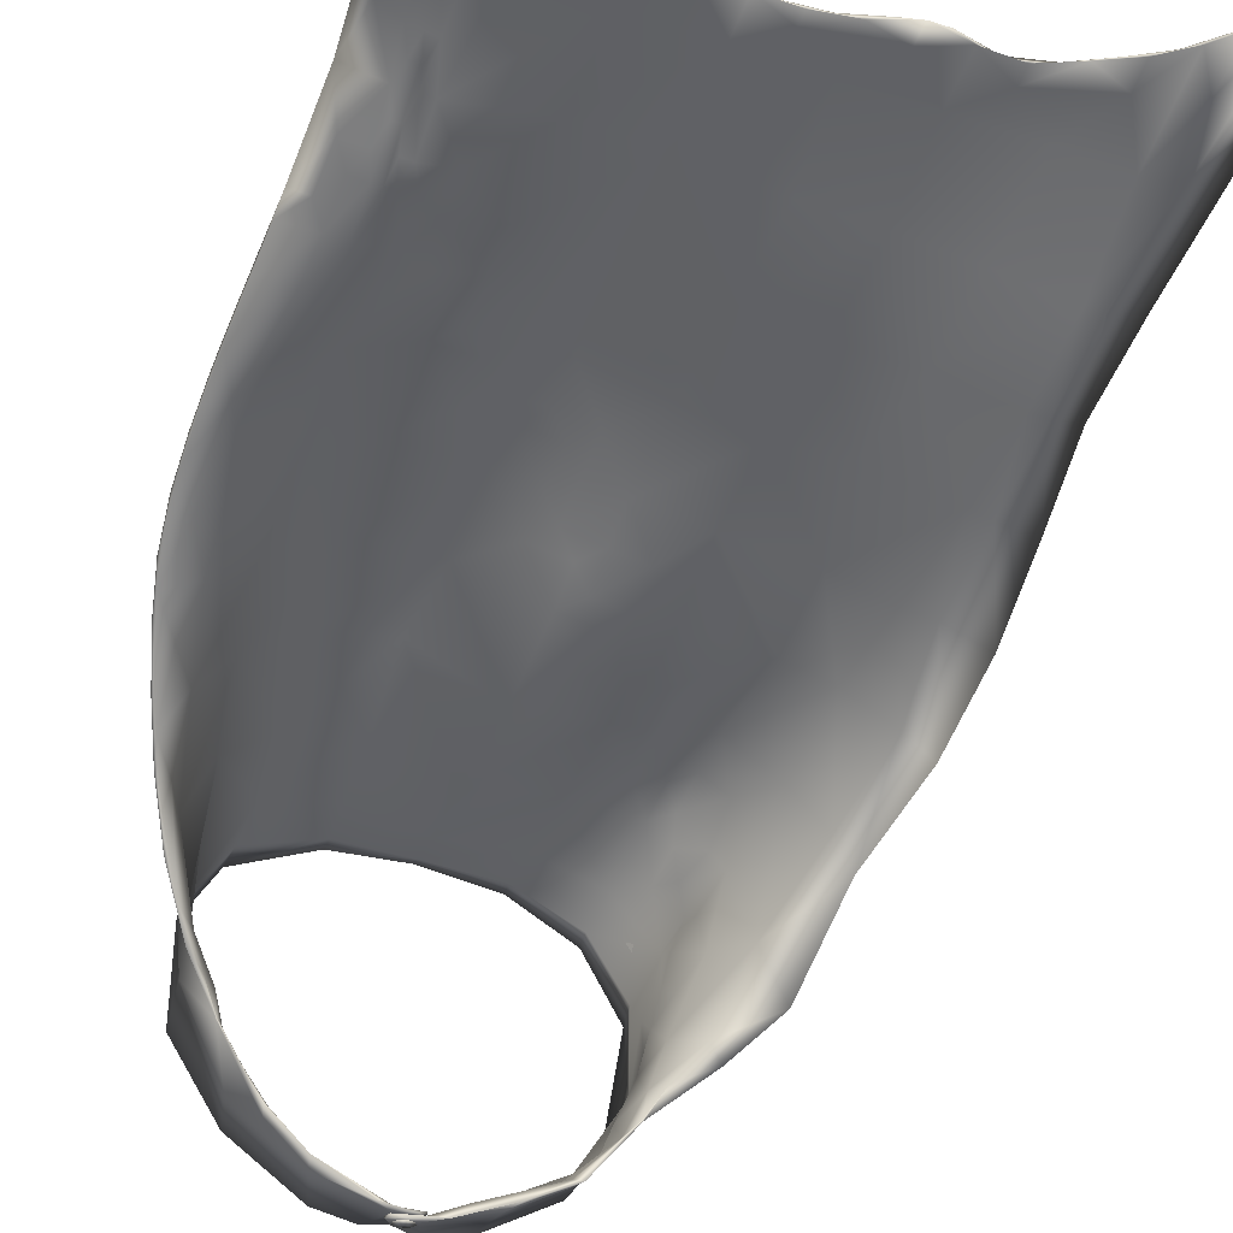
<metadata>
{"format":"obj","ext":"obj","renderer":"f3d","projection":"perspective","resolution":1024,"background":"white","views":[{"elev":-45.7,"azim":-20.7,"up":"+Y"}]}
</metadata>
<code>
o Cape_Plane
v 0.6109 1.028 -1.304
v 0.4773 0.7251 -1.312
v 0.4794 0.7634 -1.481
v 0.5799 0.99 -1.468
v -0.2501 1.617 -1.276
v -0.000711 1.673 -1.292
v -0.000271 1.632 -1.352
v -0.2484 1.598 -1.344
v 0.2507 1.62 -1.277
v 0.4725 1.518 -1.28
v 0.4708 1.499 -1.368
v 0.2484 1.599 -1.345
v -0.6114 1.327 -1.291
v -0.4885 1.539 -1.297
v -0.4933 1.519 -1.415
v -0.6027 1.289 -1.395
v 0.6012 1.314 -1.283
v 0.6021 1.284 -1.388
v -0.597 1.024 -1.303
v -0.583 0.9831 -1.457
v -0.8652 1.504 0.08411
v -0.7251 1.575 0.1
v -0.724 1.546 -0.2317
v -0.8641 1.442 -0.2314
v 0.4208 1.685 0.09214
v 0.7366 1.513 0.07201
v 0.6917 1.498 -0.2111
v 0.5064 1.635 -0.233
v -0.002263 1.719 0.07551
v 0.2124 1.701 0.0749
v 0.2064 1.706 -0.1927
v 0.001549 1.733 -0.2084
v -0.5221 1.692 0.07611
v -0.2533 1.69 0.07581
v -0.2489 1.703 -0.2332
v -0.5215 1.678 -0.2352
v 0.8135 1.487 0.08865
v 0.9989 1.43 0.07682
v 0.9792 1.335 -0.2314
v 0.8445 1.445 -0.224
v 0.8351 1.543 0.7104
v 0.9478 1.576 0.6995
v 0.9786 1.51 0.3878
v 0.8346 1.523 0.4037
v -0.2512 1.725 0.6936
v -0.01153 1.792 0.714
v -0.00559 1.747 0.3829
v -0.2524 1.701 0.3845
v 0.2511 1.752 0.6942
v 0.4905 1.667 0.6869
v 0.4148 1.677 0.3717
v 0.2391 1.719 0.371
v -0.744 1.577 0.704
v -0.522 1.695 0.6911
v -0.5291 1.699 0.383
v -0.7291 1.552 0.4062
v 0.775 1.557 0.7098
v 0.7658 1.562 0.4008
v -0.8046 1.563 0.7055
v -0.8058 1.531 0.404
v -0.8157 1.631 1.004
v -0.7548 1.645 1.003
v 0.505 1.681 0.9958
v 0.778 1.597 1.001
v -0.02781 1.762 1.013
v 0.2776 1.743 1.007
v -0.5256 1.707 1.007
v -0.2502 1.734 1.007
v 0.8356 1.593 0.9977
v 0.965 1.636 1.003
v -0.8181 1.355 -0.5396
v -0.7011 1.5 -0.5395
v -0.673 1.443 -0.8417
v -0.753 1.242 -0.8469
v 0.5017 1.617 -0.5346
v 0.679 1.496 -0.5272
v 0.6707 1.443 -0.837
v 0.4943 1.592 -0.8411
v -0.000734 1.778 -0.5022
v 0.2479 1.72 -0.5133
v 0.2599 1.705 -0.8343
v -0.003881 1.787 -0.835
v -0.5192 1.649 -0.5429
v -0.2642 1.737 -0.5377
v -0.2721 1.717 -0.8526
v -0.5023 1.592 -0.8476
v 0.8228 1.358 -0.5398
v 0.8864 1.198 -0.5397
v 0.8363 0.9994 -0.8469
v 0.7577 1.243 -0.8471
v -0.6407 1.382 -1.105
v -0.6588 1.096 -1.121
v 0.6349 1.375 -1.1
v 0.4912 1.563 -1.116
v 0.2569 1.665 -1.126
v -0.003486 1.743 -1.135
v -0.2534 1.651 -1.126
v -0.4958 1.566 -1.118
v 0.7036 1.023 -0.9881
v 0.7132 0.8909 -0.9887
v 0.5549 0.7767 -1.125
v 0.6579 1.108 -1.104
v -0.2325 0.5472 -1.309
v -0.4557 0.7186 -1.308
v -0.4174 0.728 -1.467
v -0.191 0.5482 -1.446
v 0.2594 0.5542 -1.315
v -0.03662 0.4592 -1.31
v -0.009187 0.4732 -1.348
v 0.2124 0.5691 -1.47
v -0.00345 1.726 1.314
v 0.2524 1.716 1.323
v -0.2501 1.695 1.311
v -0.5035 1.691 1.335
v -0.7361 1.683 1.317
v 0.5044 1.695 1.325
v -0.9653 1.646 1.01
v -0.989 1.681 1.375
v -0.8628 1.678 1.341
v 0.7398 1.669 1.328
v 0.8618 1.672 1.346
v -0.125 1.695 1.407
v -0.2497 1.688 1.462
v -0.1249 1.69 1.456
v -0.0004 1.694 1.464
v 0.6185 1.688 1.491
v 0.4972 1.688 1.521
v 0.615 1.687 1.582
v 0.719 1.688 1.641
v -0.3748 1.691 1.436
v -0.4976 1.687 1.557
v -0.3742 1.687 1.494
v 0.3755 1.694 1.433
v 0.2501 1.692 1.519
v 0.3746 1.69 1.492
v 0.8061 1.689 1.546
v 0.8057 1.691 1.717
v 0.8741 1.693 1.774
v -0.9341 1.689 1.58
v -0.974 1.691 1.744
v -0.8725 1.689 1.724
v 0.1251 1.707 1.432
v 0.1244 1.694 1.501
v -0.6183 1.688 1.5
v -0.7154 1.686 1.6
v -0.6133 1.687 1.579
v -0.9791 1.335 -0.2314
v -0.8953 1.337 -0.3855
v -0.9437 1.271 -0.3855
v -0.8951 1.198 -0.5397
v -0.9899 1.511 0.3863
v -0.9181 1.501 0.2368
v -0.9973 1.471 0.2313
v -0.9996 1.43 0.07666
v -0.8042 1.686 1.53
v -0.8005 1.686 1.638
v -0.7599 0.9994 -0.8469
v -0.682 1.009 -0.9942
v -0.6545 0.8669 -0.9902
v -0.5337 0.7837 -1.126
v -0.8156 1.211 -0.6938
v -0.8374 1.113 -0.6938
v -0.9726 1.586 0.6961
v -0.8688 1.551 0.5466
v -0.9811 1.549 0.5411
v -0.9343 1.431 -0.07738
v -0.9957 1.387 -0.07738
v 0.9979 1.712 1.38
v 0.9362 1.708 1.584
v 0.9751 1.728 1.748
v 0.2828 0.5345 -1.225
v 0.000371 0.4476 -1.272
v -0.2519 0.5332 -1.225
v -0.3843 0.6225 -1.192
v -0.3692 0.617 -1.244
v 0.4207 0.5924 -1.17
v 0.3961 0.6104 -1.245
v 0.6002 1.02 -1.346
v 0.4523 0.7446 -1.344
v -0.2473 1.599 -1.299
v -0.000476 1.602 -1.298
v 0.2472 1.598 -1.299
v 0.4667 1.505 -1.31
v -0.5981 1.311 -1.325
v -0.4848 1.526 -1.332
v 0.5926 1.302 -1.317
v -0.5796 1.016 -1.34
v -0.8668 1.46 0.002983
v -0.7227 1.542 0.01064
v 0.5591 1.561 0.07753
v 0.5667 1.552 -0.2327
v 0.05391 1.598 0.08836
v 0.05716 1.577 -0.05687
v 0.1737 1.556 -0.05692
v 0.191 1.542 -0.2111
v -0.000636 1.581 -0.1323
v 0.06685 1.554 -0.2035
v -0.519 1.681 -0.00175
v -0.2529 1.674 -0.000753
v 0.2754 1.564 0.09566
v 0.2987 1.553 -0.222
v -0.1249 1.638 0.004901
v -0.06464 1.628 0.08367
v -0.06307 1.611 -0.06452
v -0.0347 0.4766 -1.325
v 0.8483 1.473 0.09016
v 0.8838 1.409 -0.2277
v 0.8483 1.54 0.7093
v 0.8511 1.511 0.4021
v -0.02921 0.4626 -1.288
v -0.1884 1.682 0.3861
v 0.3086 1.612 0.6894
v 0.285 1.589 0.3812
v -0.7386 1.559 0.6276
v -0.6847 1.582 0.6219
v -0.6167 1.627 0.6936
v -0.6159 1.641 0.5389
v -0.6786 1.565 0.4696
v -0.5259 1.672 0.4601
v -0.4482 1.693 0.6924
v -0.4501 1.694 0.5378
v -0.3146 1.693 0.5394
v -0.3158 1.694 0.3845
v -0.4523 1.674 0.3839
v 0.06171 1.601 0.6953
v 0.05533 1.622 0.3866
v 0.5498 1.603 0.6961
v 0.5012 1.582 0.3926
v -0.8025 1.545 0.6299
v -0.8134 1.598 0.9344
v -0.7839 1.6 0.9341
v -0.7712 1.628 1.004
v -0.7665 1.585 0.8591
v -0.7762 1.567 0.7833
v -0.7467 1.58 0.7818
v -0.8069 1.566 0.7835
v 0.5686 1.623 1.005
v 0.08339 1.623 1.026
v -0.4426 1.696 1.007
v -0.7319 1.621 1.005
v -0.7305 1.583 0.8584
v -0.6236 1.621 0.8501
v -0.6915 1.575 0.7775
v 0.327 1.653 0.9997
v -0.1928 1.693 1.006
v 0.03836 0.4912 -1.349
v 0.8539 1.593 0.9973
v -0.7889 1.323 -0.6115
v -0.6855 1.477 -0.614
v 0.5402 1.556 -0.5317
v 0.539 1.555 -0.6857
v 0.6258 1.498 -0.6833
v 0.6266 1.446 -0.8356
v 0.4845 1.575 -0.7642
v 0.5362 1.545 -0.8373
v -0.00715 1.507 -0.5834
v 0.2653 1.559 -0.6024
v -0.5137 1.628 -0.6189
v -0.2756 1.69 -0.6193
v 0.3698 1.583 -0.6105
v 0.423 1.583 -0.5348
v 0.428 1.589 -0.689
v 0.3735 1.594 -0.7646
v 0.8326 1.314 -0.5364
v 0.7514 1.182 -0.8438
v -0.7209 1.205 -0.9197
v -0.6424 1.422 -0.912
v 0.4851 1.571 -0.9131
v 0.5571 1.494 -0.9082
v 0.5972 1.445 -0.9781
v 0.5501 1.473 -1.042
v 0.6378 1.388 -1.04
v -0.0266 1.514 -0.9119
v 0.2593 1.581 -0.9118
v -0.4809 1.573 -0.9222
v -0.2557 1.649 -0.9177
v 0.6748 0.9548 -0.9848
v 0.597 0.8518 -1.055
v 0.5625 0.8671 -1.115
v 0.5513 0.7792 -1.124
v 0.6115 1.032 -1.107
v -0.2109 0.5767 -1.325
v -0.4318 0.7336 -1.339
v 0.2343 0.589 -1.328
v 0.0364 0.4697 -1.272
v 0.06354 0.4891 -1.287
v 0.06406 1.679 1.312
v -0.1877 1.681 1.31
v -0.4387 1.688 1.331
v -0.6898 1.675 1.32
v 0.3136 1.683 1.321
v -0.8215 1.627 1.077
v -0.8379 1.624 1.007
v -0.8568 1.643 1.16
v -0.9297 1.661 1.176
v -0.8925 1.668 1.35
v 0.7919 1.579 1.004
v 0.7744 1.653 1.329
v 0.5666 1.663 1.332
v -0.06234 1.685 1.406
v -0.1873 1.687 1.457
v -0.06246 1.688 1.456
v 0.6732 1.677 1.509
v 0.5573 1.685 1.551
v 0.6685 1.685 1.604
v -0.3123 1.685 1.419
v -0.4362 1.685 1.525
v -0.312 1.686 1.471
v 0.4373 1.681 1.435
v 0.3124 1.689 1.499
v 0.4361 1.686 1.497
v 0.8415 1.68 1.556
v 0.7643 1.685 1.674
v 0.8415 1.684 1.749
v -0.9037 1.684 1.762
v 0.1876 1.688 1.446
v 0.06209 1.689 1.474
v 0.1875 1.688 1.521
v -0.5599 1.68 1.492
v -0.6662 1.684 1.586
v -0.5565 1.685 1.564
v -0.1887 1.67 0.2317
v -0.06545 1.642 0.2346
v -0.1262 1.65 0.1568
v -0.2523 1.679 0.1533
v -0.7239 1.546 0.3378
v -0.5293 1.687 0.3074
v -0.3841 1.689 0.3071
v -0.3169 1.686 0.23
v -0.3852 1.681 0.1528
v -0.8121 1.518 0.3311
v -0.256 1.663 -0.31
v 0.003751 1.555 -0.2784
v 0.3071 1.562 -0.3797
v 0.4186 1.576 -0.3823
v 0.363 1.575 -0.4578
v 0.2606 1.554 -0.4512
v -0.7172 1.526 -0.3075
v -0.5198 1.663 -0.312
v 0.1397 1.539 -0.2845
v 0.2047 1.542 -0.3696
v 0.1499 1.533 -0.4381
v -0.8492 1.375 -0.306
v -0.9567 1.299 -0.3046
v -0.8699 1.303 -0.4589
v -0.9128 1.231 -0.4582
v -0.9901 1.482 0.3109
v -0.925 1.476 0.1592
v -0.9947 1.442 0.156
v -0.7654 1.678 1.517
v -0.8342 1.669 1.333
v -0.8389 1.677 1.542
v -0.8377 1.685 1.672
v -0.7592 1.684 1.607
v -0.7869 1.628 1.073
v -0.7699 1.647 1.141
v -0.8094 1.643 1.149
v -0.7014 0.9286 -0.9162
v -0.6255 0.9752 -1.054
v -0.5902 0.8503 -1.054
v -0.5462 0.8671 -1.113
v -0.5301 0.7861 -1.125
v -0.8593 1.155 -0.6123
v -0.7799 1.169 -0.7667
v -0.7933 1.06 -0.7658
v -0.9076 1.599 0.8549
v -0.8306 1.582 0.8588
v -0.8612 1.577 0.7803
v -0.9122 1.572 0.7003
v -0.9749 1.558 0.621
v -0.8641 1.553 0.6254
v -0.874 1.53 0.4726
v -0.9824 1.521 0.4661
v -0.9932 1.401 0.001947
v -0.9235 1.404 -0.1519
v -0.9835 1.355 -0.1514
v 0.7111 1.481 -0.2057
v 0.7087 1.433 -0.5295
v 0.7828 1.527 0.4062
v 0.7497 1.493 0.07803
v 0.8947 1.667 1.356
v 0.9044 1.683 1.791
v 0.6714 1.394 -0.8364
v 0.6461 1.353 -0.9746
v 0.6696 1.234 -0.9771
v 0.6297 1.18 -1.098
v 0.6188 1.312 -1.096
v 0.7903 1.539 0.7136
v 0.6176 1.356 -1.152
v 0.6149 1.228 -1.151
v 0.6058 1.14 -1.206
v 0.5986 1.196 -1.249
v 0.6078 1.046 -1.257
v -0.494 0.7643 -1.177
v -0.5659 0.9199 -1.165
v -0.6288 1.08 -1.168
v -0.5091 0.877 -1.263
v 0.1605 0.5132 -1.247
v 0.05789 0.5008 -1.326
v 0.2595 0.5576 -1.282
v 0.1491 0.5044 -1.285
v -0.3673 0.6315 -1.211
v -0.448 0.7001 -1.17
v -0.3493 0.6296 -1.272
v -0.2318 0.5536 -1.28
v -0.6106 1.365 -1.159
v 0.4743 1.536 -1.168
v -0.003294 1.585 -1.185
v 0.2473 1.609 -1.173
v -0.4739 1.55 -1.169
v -0.2474 1.619 -1.174
v 0.5716 0.9826 -1.213
v 0.5169 0.7524 -1.177
v 0.51 0.8182 -1.22
v 0.5403 0.8803 -1.265
v 0.4816 0.7255 -1.269
v 0.4569 0.6573 -1.146
v 0.3982 0.6134 -1.202
v 0.3753 0.6308 -1.274
v 0.06402 0.4863 -1.309
v -0.1119 0.522 -1.325
v -0.104 0.5361 -1.367
v -0.188 1.71 0.6934
v -0.1244 1.621 -0.1448
v 0.08915 0.493 -1.404
v 0.1117 0.4489 -1.234
v 0.05282 0.4721 -1.287
v 0.04616 0.4882 -1.325
v 0.04902 0.4687 -1.31
v -0.0724 0.49 -1.396
v -0.0811 0.4498 -1.232
v -0.0197 0.4971 -1.325
v -0.02158 0.4844 -1.287
v -0.01903 0.481 -1.309
v 0.01186 0.4733 -1.349
v 0.03576 0.4723 -1.341
v 0.04561 0.4667 -1.319
v 0.03641 0.4594 -1.297
v 0.01445 0.454 -1.288
v -0.00821 0.4543 -1.297
v -0.0185 0.4601 -1.318
v -0.01028 0.468 -1.34
v 0.01315 0.4592 -1.318
v 0.0125 0.4694 -1.316
f 1 2 3 4
f 18 11 10 17
f 96 6 5 97
f 400 284 401
f 418 400 398 171
f 182 181 7 12
f 56 22 21 60
f 171 398 426
f 9 10 11 12
f 183 182 12 11
f 424 202 199
f 14 13 91 98
f 75 28 27 76
f 410 185 180 411
f 271 407 389
f 180 185 15 8
f 96 95 9 6
f 79 32 31 80
f 17 10 94 93
f 409 182 183 407
f 11 18 186 183
f 20 19 13 16
f 40 27 26 37
f 173 175 103
f 148 149 147
f 24 166 21
f 26 25 51 58
f 282 421 422
f 147 166 24 148
f 21 22 23 24
f 43 42 208 209
f 68 65 46 45
f 35 34 29 32
f 27 28 25 26
f 87 40 39 88
f 52 51 25 30
f 30 29 47 52
f 29 34 48 47
f 31 32 29 30
f 34 33 55 48
f 41 44 58 57
f 55 33 22 56
f 35 36 33 34
f 40 37 38 39
f 93 102 1 17
f 168 170 382 381
f 153 347 151
f 172 429 426
f 150 149 148
f 312 381 382
f 49 52 47 46
f 42 41 69 70
f 43 44 41 42
f 120 136 121
f 26 58 44 37
f 45 48 55 54
f 48 45 46 47
f 66 63 50 49
f 88 39 207 264
f 58 51 50 57
f 64 57 50 63
f 51 52 49 50
f 60 59 53 56
f 125 143 142
f 152 151 164 60
f 167 154 166
f 55 56 53 54
f 49 46 65 66
f 152 21 166 154
f 164 59 60
f 114 113 68 67
f 178 186 18 4
f 176 171 177
f 116 63 66 112
f 124 125 122
f 66 65 111 112
f 152 60 21
f 76 27 40 87
f 53 59 61 62
f 115 62 61 119
f 61 59 163 117
f 57 64 69 41
f 113 111 65 68
f 168 70 69 121
f 165 163 164
f 384 385 383
f 107 177 171
f 116 120 64 63
f 91 92 74 73
f 82 81 95 96
f 67 62 115 114
f 163 366 117
f 113 122 111
f 187 283 105 20
f 137 136 129
f 67 54 53 62
f 83 86 73 72
f 161 71 74
f 248 249 338 343
f 137 138 136
f 113 130 123 122
f 80 75 78 81
f 73 74 71 72
f 423 211 226 225
f 77 76 87 90
f 117 295 118
f 77 78 75 76
f 99 101 102
f 81 82 79 80
f 83 84 85 86
f 359 396 266
f 81 78 94 95
f 91 73 86 98
f 101 176 177
f 106 105 283 282
f 97 85 82 96
f 98 86 85 97
f 92 158 74
f 265 89 88 264
f 89 100 99
f 89 90 87 88
f 269 268 271
f 278 101 100
f 102 93 77 90
f 175 160 104
f 103 106 430 434
f 89 99 90
f 177 2 101
f 162 363 150
f 174 160 175
f 2 177 107
f 99 100 101
f 429 107 171 426
f 418 417 413
f 280 101 278
f 103 104 105 106
f 405 402 173
f 429 108 109
f 444 437 436
f 282 405 421
f 130 113 114
f 426 398 427
f 119 155 115
f 124 122 123
f 144 114 115
f 74 158 157 161
f 209 206 38 43
f 115 155 145 144
f 135 127 133
f 132 123 130
f 134 318 310
f 132 130 131
f 294 296 295
f 141 155 119 139
f 206 209 379 380
f 158 159 157
f 121 69 64 120
f 133 127 126 116
f 124 302 125
f 128 129 126
f 129 136 120 126
f 119 61 117 118
f 160 159 158
f 315 140 118 296
f 223 211 222
f 301 124 123
f 381 247 70 168
f 128 305 129
f 143 134 142
f 146 131 144
f 304 128 127
f 112 133 116
f 132 308 123
f 126 120 116
f 131 130 114 144
f 135 311 127
f 252 383 378
f 156 145 155
f 307 132 131
f 139 140 315 141
f 321 320 319
f 317 143 125
f 137 314 138
f 143 318 134
f 164 163 59
f 146 144 145
f 146 321 131
f 393 412 391
f 329 325 322
f 408 409 274 273
f 229 372 331
f 42 70 247 208
f 245 423 225 238
f 39 38 206 207
f 38 37 44 43
f 31 28 75 80
f 136 138 169 121
f 142 134 133 112
f 361 395 359
f 149 344 147
f 121 169 168
f 154 153 152
f 147 167 166
f 103 175 104
f 79 82 85 84
f 431 173 103 434
f 159 358 157
f 353 156 141
f 118 139 119
f 160 360 159
f 369 366 163
f 349 153 154
f 365 162 157
f 127 128 126
f 151 373 165
f 156 354 145
f 162 150 161
f 150 346 149
f 151 165 164
f 376 344 375
f 194 195 201
f 31 30 25 28
f 284 110 425 428
f 170 169 138 382
f 148 24 71
f 260 262 261
f 141 156 155
f 246 434 430
f 433 405 173 431
f 160 92 19 104
f 152 153 151
f 150 148 71 161
f 158 92 160
f 93 94 78 77
f 241 242 240
f 101 417 176
f 23 22 33 36
f 5 8 15 14
f 184 187 20 16
f 390 389 392
f 364 365 358
f 392 186 178
f 107 429 425 110
f 172 210 108
f 364 266 248
f 388 379 209 208
f 393 178 415
f 24 23 72 71
f 331 188 189 326
f 15 16 13 14
f 429 109 425
f 436 443 435
f 297 388 208 247
f 392 389 186
f 174 175 173
f 101 280 417
f 225 226 213 212
f 7 8 5 6
f 179 415 178
f 246 399 420
f 362 160 403
f 180 181 408 411
f 205 109 108
f 330 198 199
f 416 414 415
f 326 189 198 327
f 187 184 406 396
f 398 401 427
f 189 338 339 198
f 375 343 188
f 400 419 284
f 338 189 188 343
f 377 191 250 378
f 373 347 372
f 200 194 201
f 193 194 192
f 3 2 107 110
f 377 380 190 191
f 201 334 335
f 334 337 336
f 252 378 250
f 190 380 379 228
f 203 192 323
f 192 200 213 226
f 322 325 324
f 376 375 374
f 340 195 197
f 192 203 204 193
f 343 375 344 345
f 201 195 341 334
f 248 345 363 364
f 416 415 179
f 225 212 244 238
f 342 333 256
f 199 198 339 332
f 342 341 340
f 420 285 434
f 325 199 202 324
f 396 397 187
f 234 229 214
f 325 329 330
f 380 377 207 206
f 424 204 202
f 342 340 333
f 330 327 198
f 327 219 218
f 197 195 194 193
f 187 397 283
f 325 330 199
f 193 196 197
f 426 427 210 172
f 424 332 333
f 323 226 211
f 327 218 326
f 331 348 188
f 227 228 379 388
f 244 212 227 237
f 324 203 323
f 358 360 359
f 298 299 237 297
f 212 213 228 227
f 218 215 214
f 224 327 328
f 168 169 170
f 297 237 227 388
f 377 378 264 207
f 235 214 215 243
f 242 220 239
f 215 217 216
f 221 220 216 217
f 330 328 327
f 385 386 281
f 383 385 265
f 328 223 224
f 219 217 218
f 302 301 300
f 236 229 234
f 220 423 245 239
f 224 223 222 221
f 243 241 235
f 178 393 392
f 306 307 319 289
f 313 303 298 312
f 352 351 350
f 216 243 215
f 331 326 214 229
f 214 235 234
f 231 233 232
f 288 245 238 287
f 234 231 230 236
f 327 224 219
f 291 316 287
f 326 218 214
f 355 357 292
f 291 287 238 244
f 232 355 231
f 354 353 352 350
f 292 230 231 355
f 233 234 235
f 241 240 232 233
f 219 221 217
f 299 309 291
f 230 367 236
f 339 338 249 258
f 321 319 307
f 242 216 220
f 239 245 288 289
f 243 216 242
f 356 290 350 351
f 289 290 240 239
f 299 291 244 237
f 410 411 276 275
f 329 322 211 223
f 303 304 309 299
f 396 406 267 266
f 290 319 320 350
f 266 267 249 248
f 243 242 241
f 229 371 372
f 423 222 211
f 385 384 387 386
f 362 394 361
f 407 271 268
f 273 256 259 276
f 262 260 263
f 263 257 274
f 250 261 262 251
f 269 253 255
f 257 256 273 274
f 260 257 263
f 389 387 272
f 421 405 433
f 265 277 89
f 332 259 256 333
f 337 341 342
f 4 3 179 178
f 275 276 259 258
f 278 100 277
f 263 274 268
f 343 345 248
f 389 272 271
f 252 251 255 253
f 251 252 250
f 262 263 254
f 333 196 424
f 265 385 281 277
f 410 275 267 406
f 283 404 282
f 277 100 89
f 274 409 407 268
f 411 408 273 276
f 252 253 383
f 271 270 269
f 344 346 345
f 260 336 337 257
f 272 270 271
f 191 335 250
f 378 383 265 264
f 240 242 239
f 428 427 401
f 269 255 268
f 282 422 106
f 279 278 277
f 415 414 412
f 401 284 428
f 395 396 359
f 268 254 263
f 413 279 414
f 405 282 404
f 220 222 423
f 281 386 391 412
f 404 283 397 394
f 432 421 433
f 435 444 436
f 427 428 205 210
f 122 125 142 111
f 108 210 205
f 302 300 317
f 316 317 300 287
f 118 295 296
f 139 118 140
f 365 364 363
f 313 305 303
f 289 319 290
f 308 306 301
f 312 298 381
f 367 230 293
f 249 267 275 258
f 145 354 320
f 370 369 163
f 294 295 293
f 356 355 232
f 342 256 257
f 381 298 297 247
f 367 293 366
f 128 304 305
f 369 368 366
f 236 367 368
f 292 357 294
f 141 315 353
f 337 342 257
f 311 309 304
f 349 348 347
f 354 350 320
f 293 292 294
f 125 302 317
f 302 124 301
f 332 424 199
f 305 304 303
f 313 129 305
f 293 295 117 366
f 123 308 301
f 296 351 352
f 308 132 307
f 318 316 310
f 131 321 307
f 311 135 310
f 311 310 309
f 137 313 314
f 314 313 312
f 296 352 315
f 357 355 356
f 382 138 314
f 321 146 320
f 330 329 328
f 221 219 224
f 356 240 290
f 213 200 190 228
f 323 192 226
f 340 197 333
f 335 261 250
f 371 229 236 368
f 218 217 215
f 393 391 392
f 314 312 382
f 204 424 196
f 401 398 400
f 336 335 334
f 332 339 258 259
f 335 191 201
f 268 255 254
f 251 254 255
f 340 341 195
f 413 414 416
f 203 324 202
f 337 334 341
f 336 261 335
f 196 193 204
f 154 374 349
f 279 277 281
f 419 179 284
f 18 17 1 4
f 376 147 344
f 357 356 351
f 149 346 344
f 346 363 345
f 369 371 368
f 191 190 200 201
f 354 156 353
f 159 360 358
f 318 143 317
f 294 357 351 296
f 348 349 374
f 360 362 361
f 253 269 270
f 368 367 366
f 153 349 347
f 346 150 363
f 254 251 262
f 260 261 336
f 361 359 360
f 165 373 370
f 298 303 299
f 235 241 233
f 373 372 371 370
f 293 230 292
f 371 369 370
f 167 376 374
f 348 331 372 347
f 365 157 358
f 375 188 348 374
f 373 151 347
f 234 233 231
f 324 323 322
f 433 286 399 432
f 223 328 329
f 390 386 387
f 419 400 418
f 162 365 363
f 279 280 278
f 364 358 359 266
f 383 253 270 384
f 419 416 179
f 287 300 288
f 203 202 204
f 221 222 220
f 197 196 333
f 391 390 392
f 390 387 389
f 402 404 394
f 172 108 429
f 395 361 394
f 390 391 386
f 395 394 397
f 306 289 288
f 420 286 285
f 291 309 310 316
f 362 403 394
f 171 176 418
f 438 444 439
f 394 403 402
f 272 384 270
f 412 414 279 281
f 176 417 418
f 280 279 413
f 413 416 419 418
f 410 406 184 185
f 308 307 306
f 444 438 437
f 356 232 240
f 165 370 163
f 374 154 167
f 157 162 161
f 35 32 79 84
f 13 19 92 91
f 376 167 147
f 160 362 360
f 135 133 134
f 422 432 430
f 106 422 430
f 284 179 3 110
f 433 431 285 286
f 142 112 111
f 318 317 316
f 99 102 90
f 272 387 384
f 310 135 134
f 304 127 311
f 320 146 145
f 129 313 137
f 389 407 183 186
f 409 408 181 182
f 403 174 402
f 412 393 415
f 425 109 205 428
f 288 300 301 306
f 322 323 211
f 174 403 160
f 420 399 286
f 246 420 434
f 430 432 399 246
f 422 421 432
f 404 402 405
f 402 174 173
f 194 200 192
f 352 353 315
f 280 413 417
f 395 397 396
f 444 440 439
f 438 439 443
f 441 444 442
f 440 441 443
f 36 35 84 83
f 185 184 16 15
f 436 437 443
f 438 443 437
f 439 440 443
f 98 97 5 14
f 68 45 54 67
f 441 442 443
f 2 1 102 101
f 10 9 95 94
f 444 441 440
f 8 7 181 180
f 442 435 443
f 442 444 435
f 434 285 431
f 83 72 23 36
f 19 20 105 104
f 9 12 7 6

</code>
